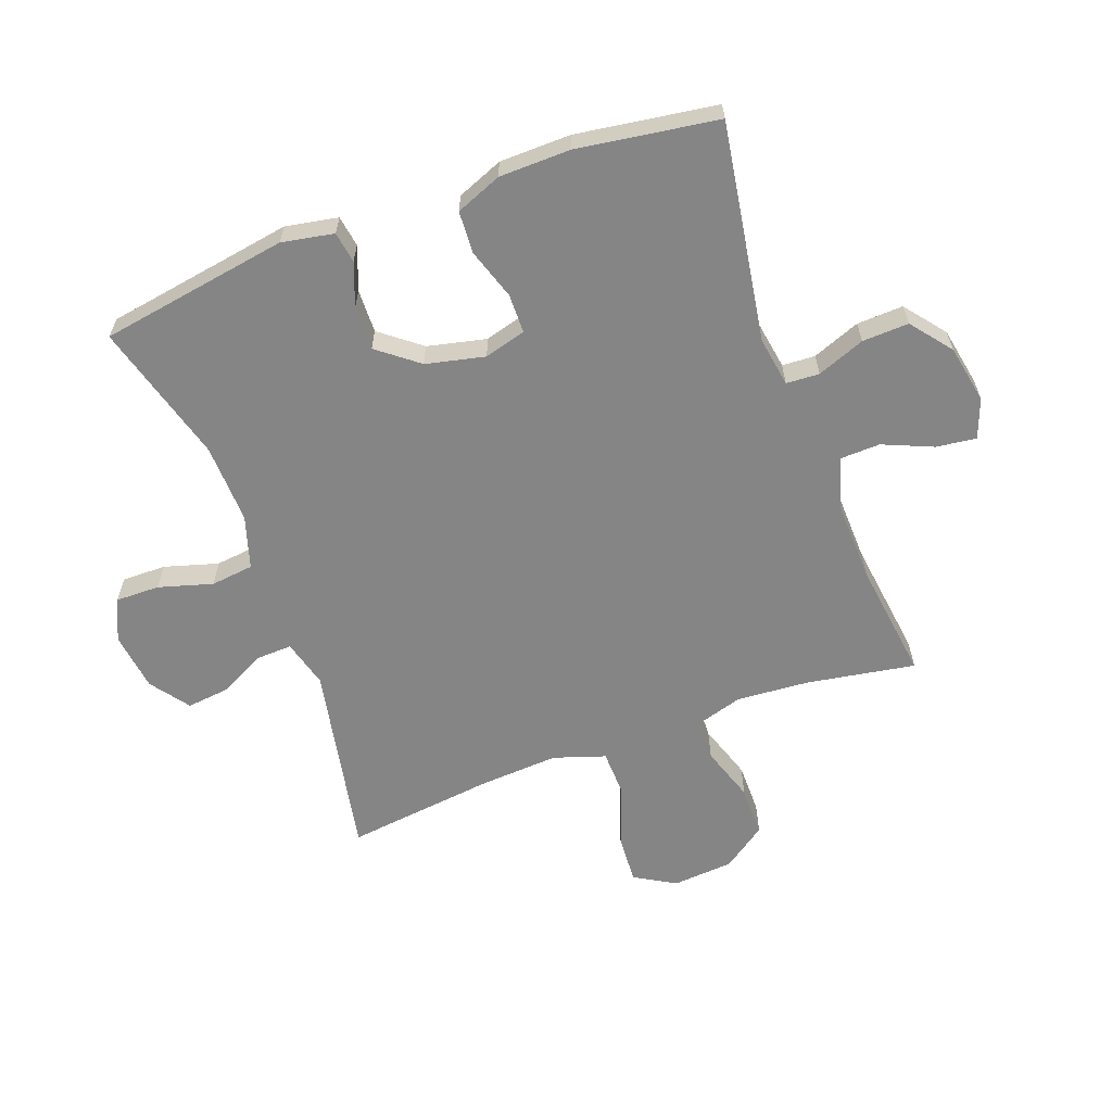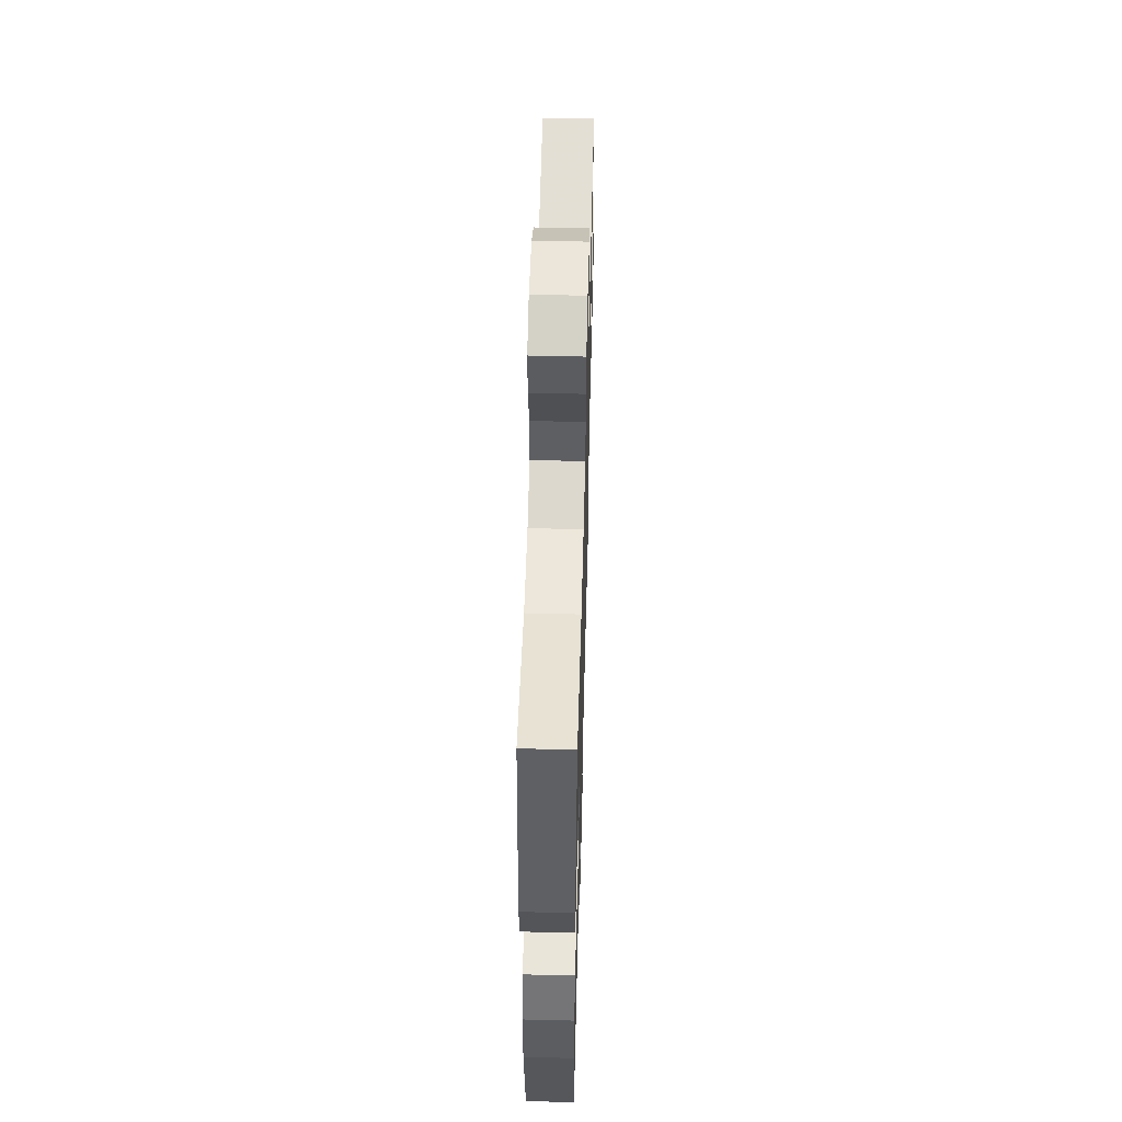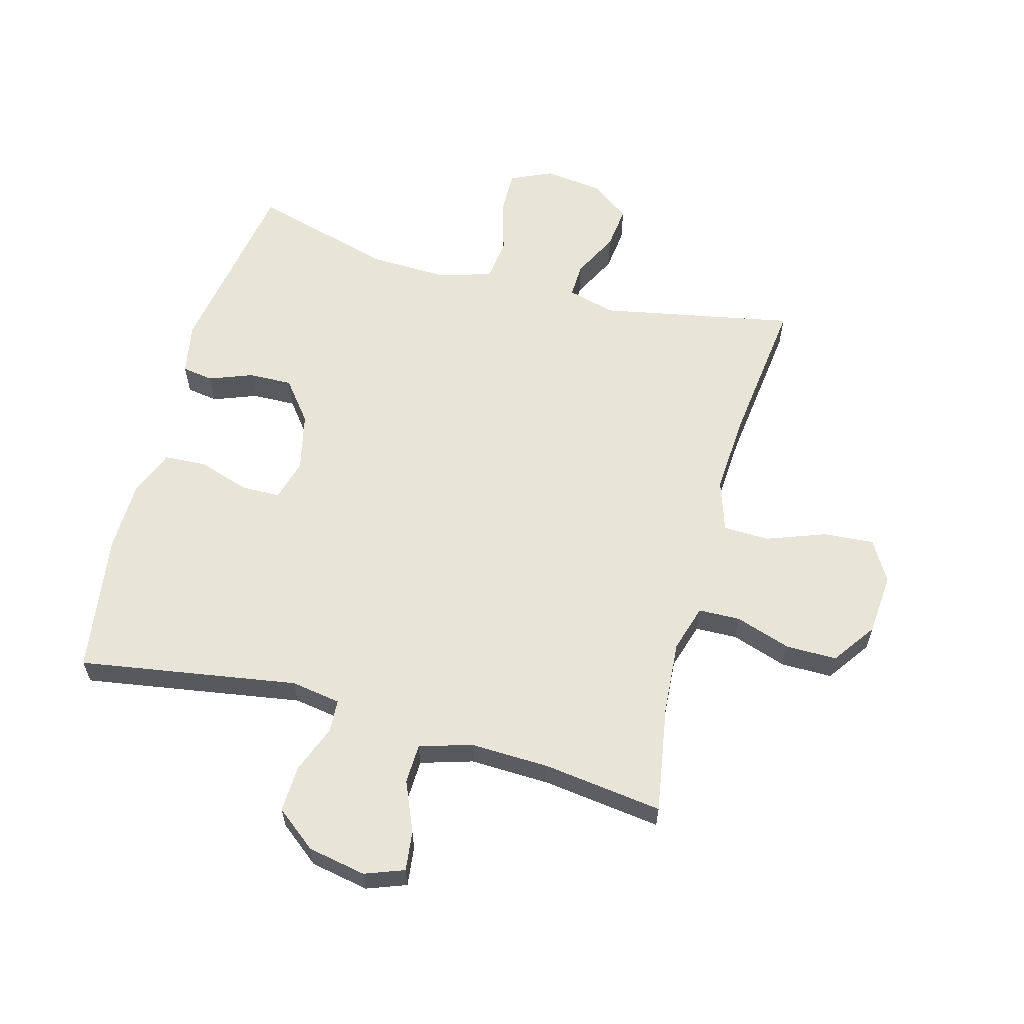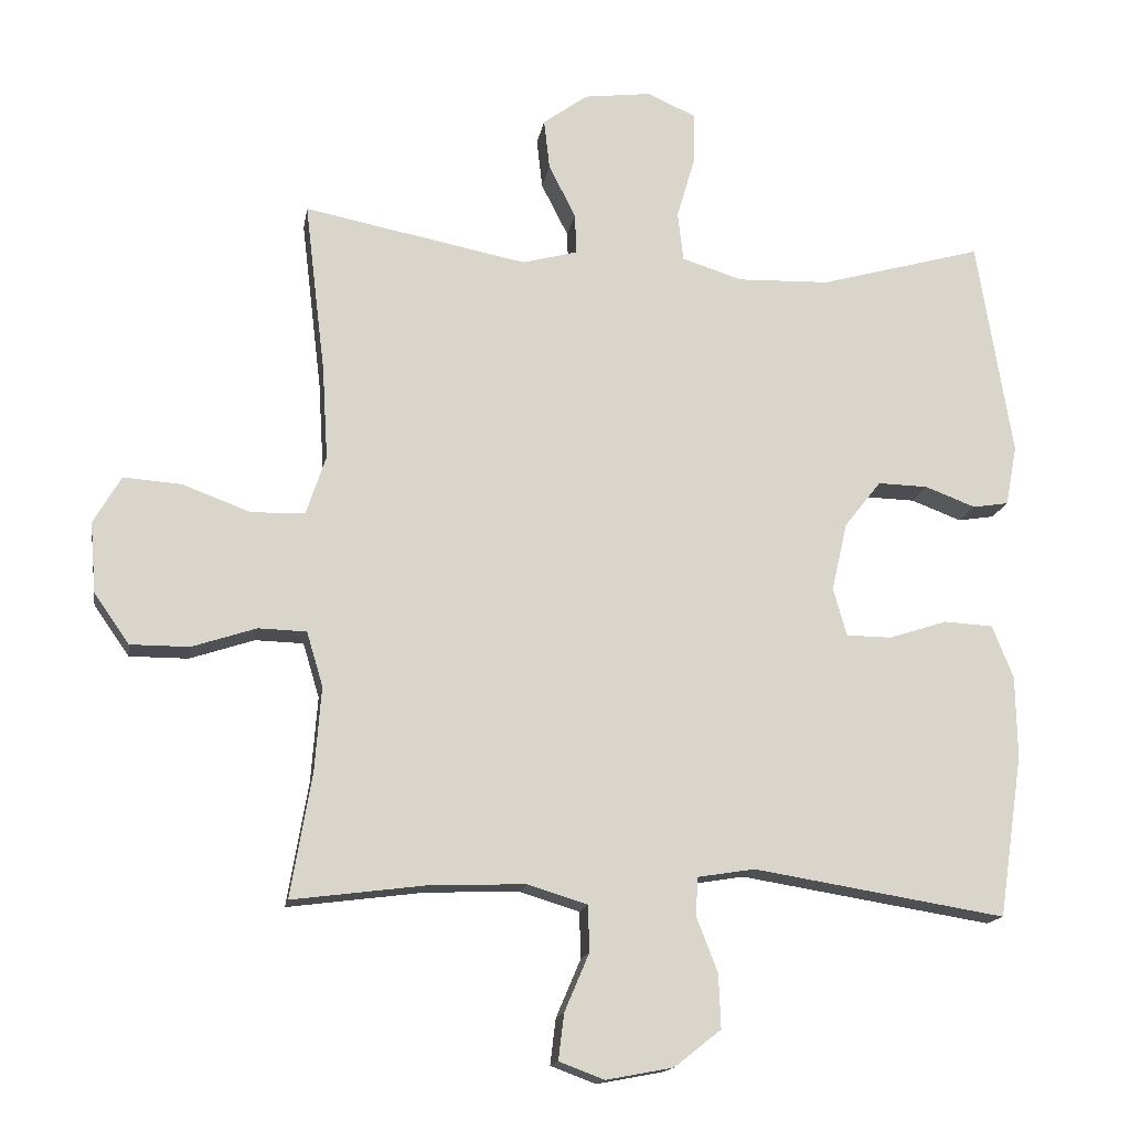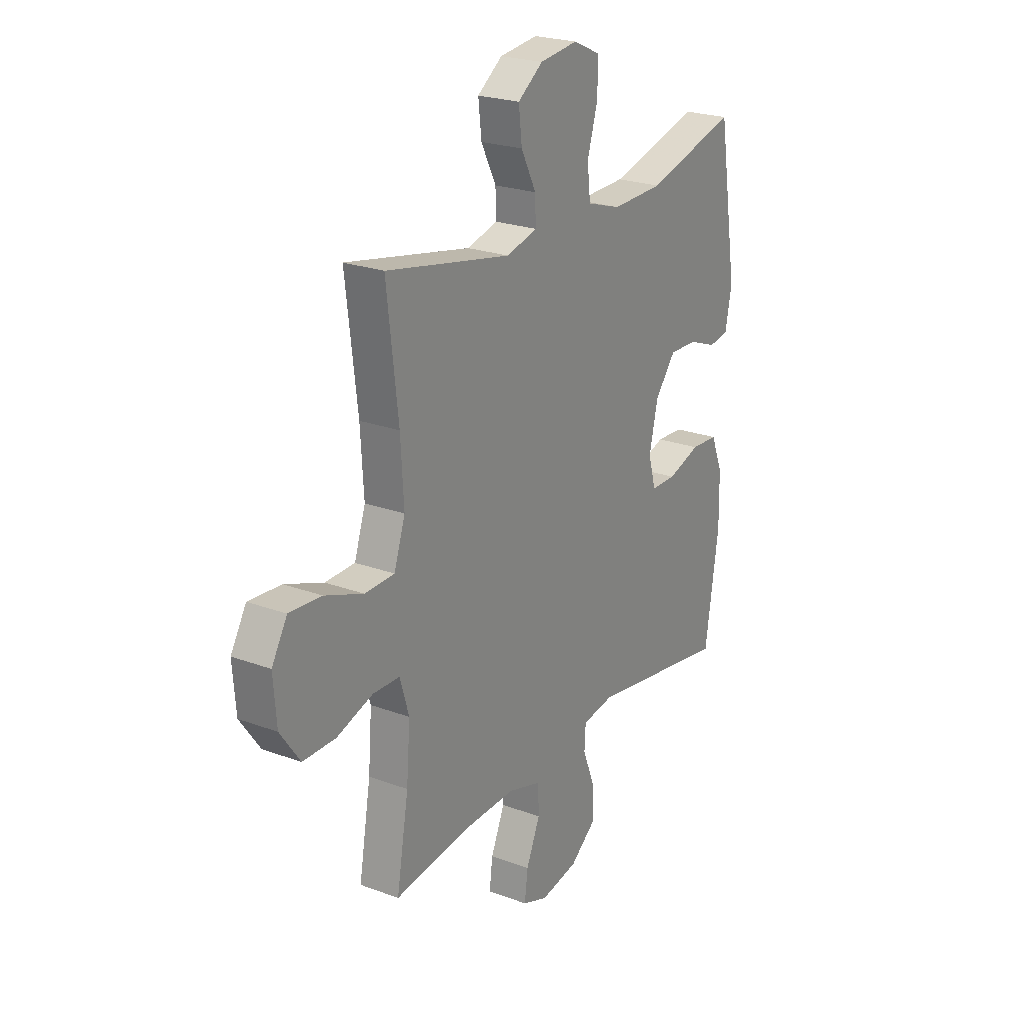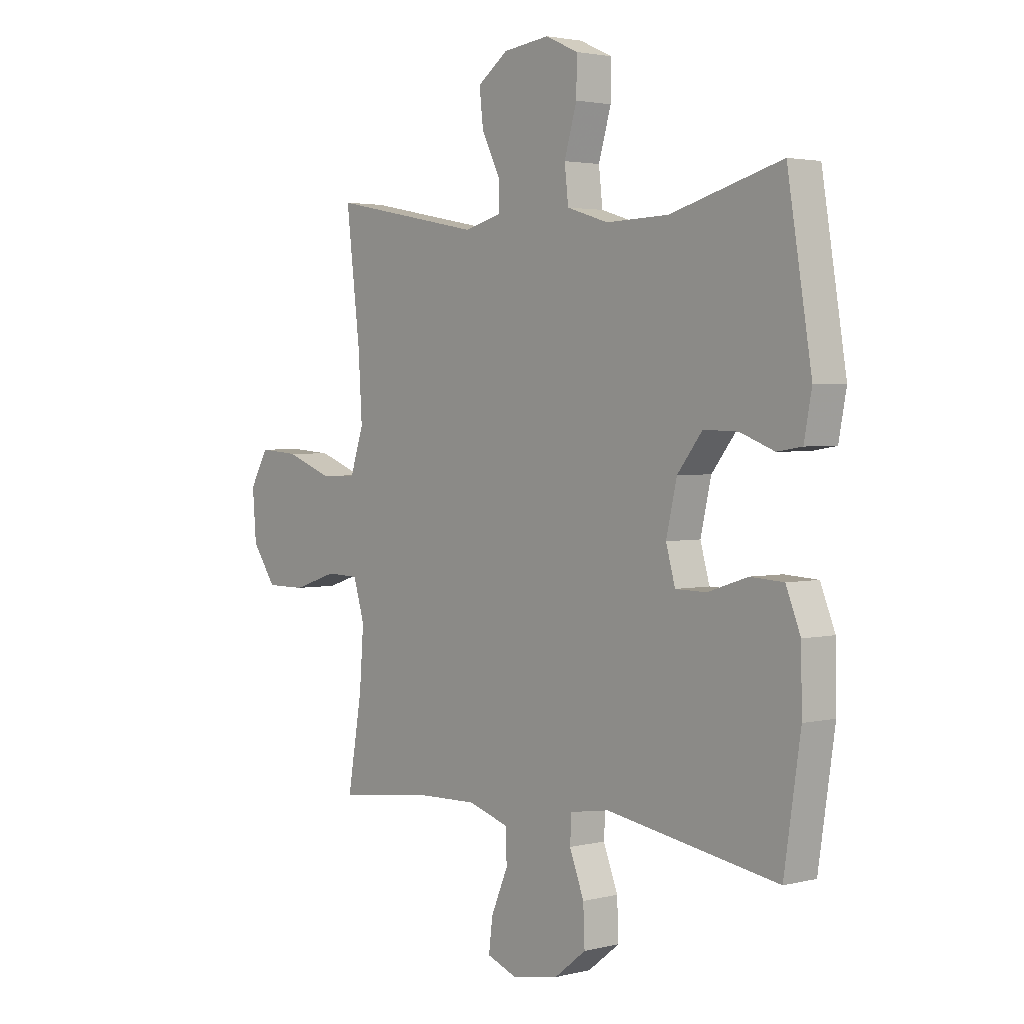
<metadata>
{"format":"obj","ext":"obj","renderer":"f3d","projection":"perspective","resolution":1024,"background":"white","views":[{"elev":-61.7,"azim":110.3,"up":"+Y"},{"elev":55.1,"azim":91.5,"up":"+Z"},{"elev":60.4,"azim":-164.7,"up":"+Y"},{"elev":-15.4,"azim":-9.4,"up":"+Z"},{"elev":23.4,"azim":-57.9,"up":"+Z"},{"elev":2.7,"azim":49.5,"up":"+Z"}]}
</metadata>
<code>
v -0.5 0.07 0.5
v -0.184 0.07 0.438
v -0.106 0.07 0.459
v -0.108 0.07 0.516
v -0.146 0.07 0.591
v -0.154 0.07 0.662
v -0.091 0.07 0.708
v 0.005 0.07 0.72
v 0.073 0.07 0.689
v 0.072 0.07 0.617
v 0.046 0.07 0.529
v 0.054 0.07 0.459
v 0.14 0.07 0.432
v 0.27 0.07 0.436
v 0.5 0.07 0.5
v 0.55 0.07 0.192
v 0.534 0.07 0.107
v 0.483 0.07 0.099
v 0.412 0.07 0.126
v 0.341 0.07 0.128
v 0.289 0.07 0.062
v 0.267 0.07 -0.034
v 0.286 0.07 -0.102
v 0.35 0.07 -0.103
v 0.433 0.07 -0.076
v 0.502 0.07 -0.08
v 0.532 0.07 -0.155
v 0.534 0.07 -0.271
v 0.5 0.07 -0.5
v 0.144 0.07 -0.442
v 0.063 0.07 -0.455
v 0.06 0.07 -0.509
v 0.09 0.07 -0.587
v 0.093 0.07 -0.663
v 0.027 0.07 -0.715
v -0.068 0.07 -0.733
v -0.132 0.07 -0.709
v -0.124 0.07 -0.644
v -0.089 0.07 -0.562
v -0.091 0.07 -0.497
v -0.176 0.07 -0.471
v -0.306 0.07 -0.475
v -0.5 0.07 -0.5
v -0.47 0.07 -0.324
v -0.461 0.07 -0.205
v -0.484 0.07 -0.128
v -0.552 0.07 -0.126
v -0.643 0.07 -0.156
v -0.726 0.07 -0.156
v -0.776 0.07 -0.085
v -0.784 0.07 0.015
v -0.745 0.07 0.082
v -0.663 0.07 0.076
v -0.566 0.07 0.04
v -0.491 0.07 0.042
v -0.463 0.07 0.126
v -0.471 0.07 0.257
v -0.5 0 0.5
v -0.184 0 0.438
v -0.106 0 0.459
v -0.108 0 0.516
v -0.146 0 0.591
v -0.154 0 0.662
v -0.091 0 0.708
v 0.005 0 0.72
v 0.073 0 0.689
v 0.072 0 0.617
v 0.046 0 0.529
v 0.054 0 0.459
v 0.14 0 0.432
v 0.27 0 0.436
v 0.5 0 0.5
v 0.55 0 0.192
v 0.534 0 0.107
v 0.483 0 0.099
v 0.412 0 0.126
v 0.341 0 0.128
v 0.289 0 0.062
v 0.267 0 -0.034
v 0.286 0 -0.102
v 0.35 0 -0.103
v 0.433 0 -0.076
v 0.502 0 -0.08
v 0.532 0 -0.155
v 0.534 0 -0.271
v 0.5 0 -0.5
v 0.144 0 -0.442
v 0.063 0 -0.455
v 0.06 0 -0.509
v 0.09 0 -0.587
v 0.093 0 -0.663
v 0.027 0 -0.715
v -0.068 0 -0.733
v -0.132 0 -0.709
v -0.124 0 -0.644
v -0.089 0 -0.562
v -0.091 0 -0.497
v -0.176 0 -0.471
v -0.306 0 -0.475
v -0.5 0 -0.5
v -0.47 0 -0.324
v -0.461 0 -0.205
v -0.484 0 -0.128
v -0.552 0 -0.126
v -0.643 0 -0.156
v -0.726 0 -0.156
v -0.776 0 -0.085
v -0.784 0 0.015
v -0.745 0 0.082
v -0.663 0 0.076
v -0.566 0 0.04
v -0.491 0 0.042
v -0.463 0 0.126
v -0.471 0 0.257
f 52 53 54
f 51 52 54
f 50 51 54
f 49 50 54
f 48 49 54
f 47 48 54
f 46 47 54 55
f 45 46 55 56
f 42 43 44
f 41 42 44 45
f 40 41 45 56
f 37 38 39
f 36 37 39
f 35 36 39
f 34 35 39
f 33 34 39
f 32 33 39
f 31 32 39 40
f 28 29 30
f 27 28 30
f 26 27 30
f 25 26 30
f 24 25 30
f 23 24 30 31
f 40 56 57
f 31 40 57
f 23 31 57
f 22 23 57
f 17 18 19
f 16 17 19
f 15 16 19
f 14 15 19
f 13 14 19 20
f 12 13 20 21
f 9 10 11
f 8 9 11
f 7 8 11
f 6 7 11
f 5 6 11
f 4 5 11
f 3 4 11 12
f 21 22 57
f 12 21 57
f 3 12 57
f 2 3 57
f 1 2 57
f 111 110 109
f 111 109 108
f 111 108 107
f 111 107 106
f 111 106 105
f 111 105 104
f 112 111 104 103
f 113 112 103 102
f 101 100 99
f 102 101 99 98
f 113 102 98 97
f 96 95 94
f 96 94 93
f 96 93 92
f 96 92 91
f 96 91 90
f 96 90 89
f 97 96 89 88
f 87 86 85
f 87 85 84
f 87 84 83
f 87 83 82
f 87 82 81
f 88 87 81 80
f 114 113 97
f 114 97 88
f 114 88 80
f 114 80 79
f 76 75 74
f 76 74 73
f 76 73 72
f 76 72 71
f 77 76 71 70
f 78 77 70 69
f 68 67 66
f 68 66 65
f 68 65 64
f 68 64 63
f 68 63 62
f 68 62 61
f 69 68 61 60
f 114 79 78
f 114 78 69
f 114 69 60
f 114 60 59
f 114 59 58
f 1 58 59 2
f 2 59 60 3
f 3 60 61 4
f 4 61 62 5
f 5 62 63 6
f 6 63 64 7
f 7 64 65 8
f 8 65 66 9
f 9 66 67 10
f 10 67 68 11
f 11 68 69 12
f 12 69 70 13
f 13 70 71 14
f 14 71 72 15
f 15 72 73 16
f 16 73 74 17
f 17 74 75 18
f 18 75 76 19
f 19 76 77 20
f 20 77 78 21
f 21 78 79 22
f 22 79 80 23
f 23 80 81 24
f 24 81 82 25
f 25 82 83 26
f 26 83 84 27
f 27 84 85 28
f 28 85 86 29
f 29 86 87 30
f 30 87 88 31
f 31 88 89 32
f 32 89 90 33
f 33 90 91 34
f 34 91 92 35
f 35 92 93 36
f 36 93 94 37
f 37 94 95 38
f 38 95 96 39
f 39 96 97 40
f 40 97 98 41
f 41 98 99 42
f 42 99 100 43
f 43 100 101 44
f 44 101 102 45
f 45 102 103 46
f 46 103 104 47
f 47 104 105 48
f 48 105 106 49
f 49 106 107 50
f 50 107 108 51
f 51 108 109 52
f 52 109 110 53
f 53 110 111 54
f 54 111 112 55
f 55 112 113 56
f 56 113 114 57
f 57 114 58 1

</code>
